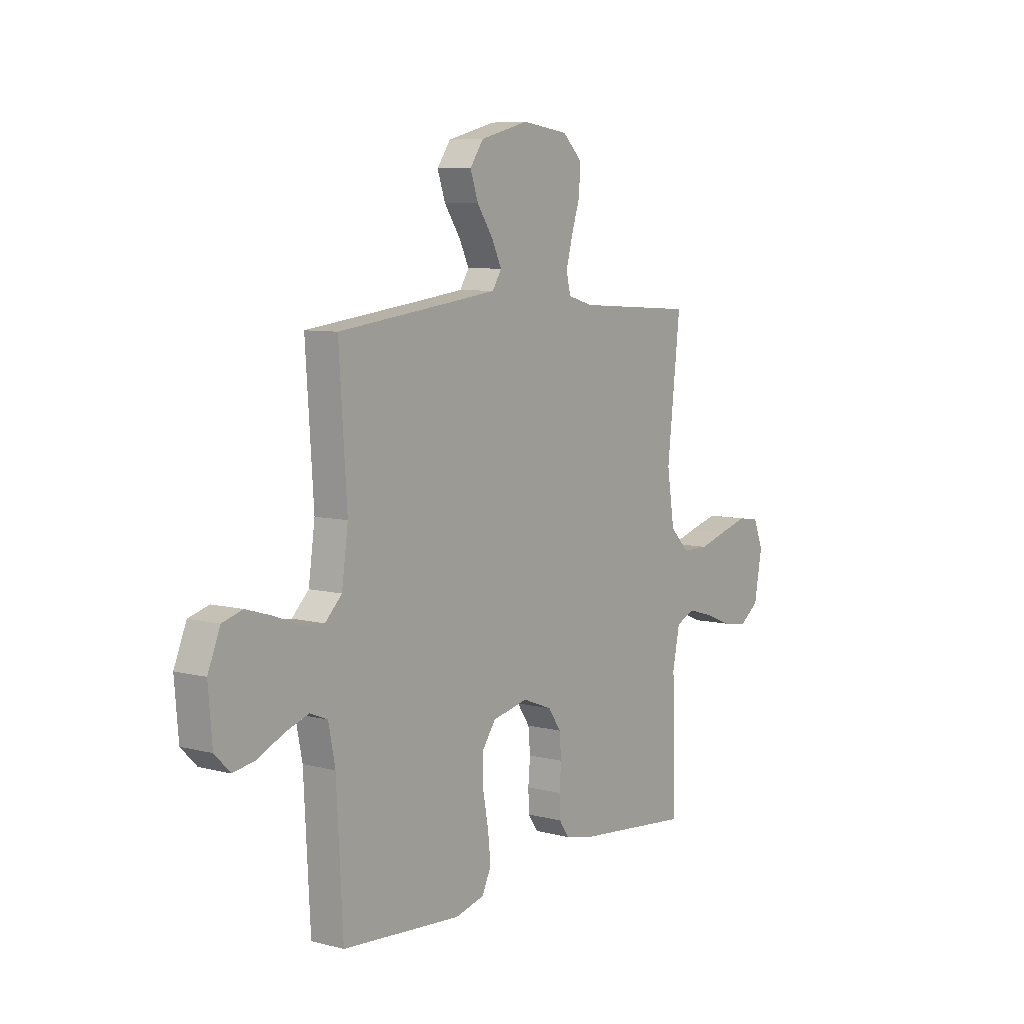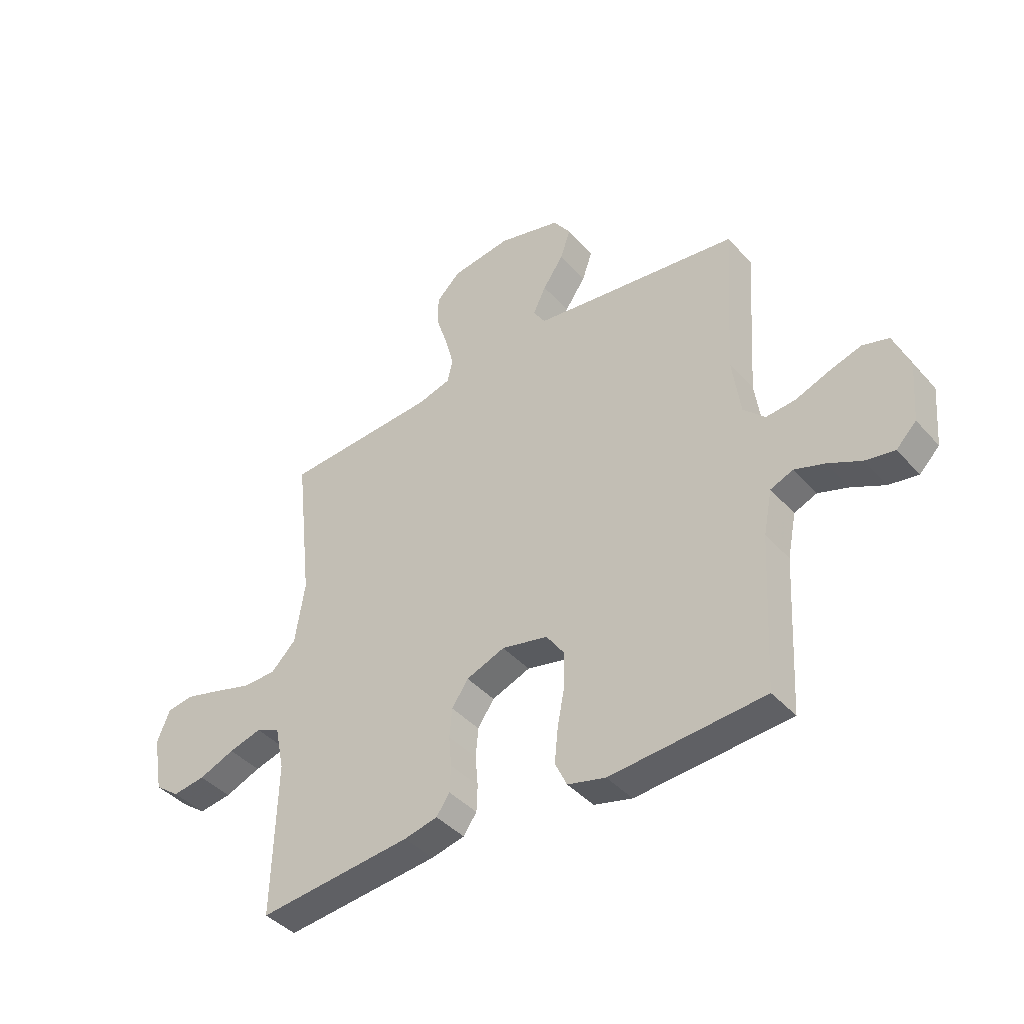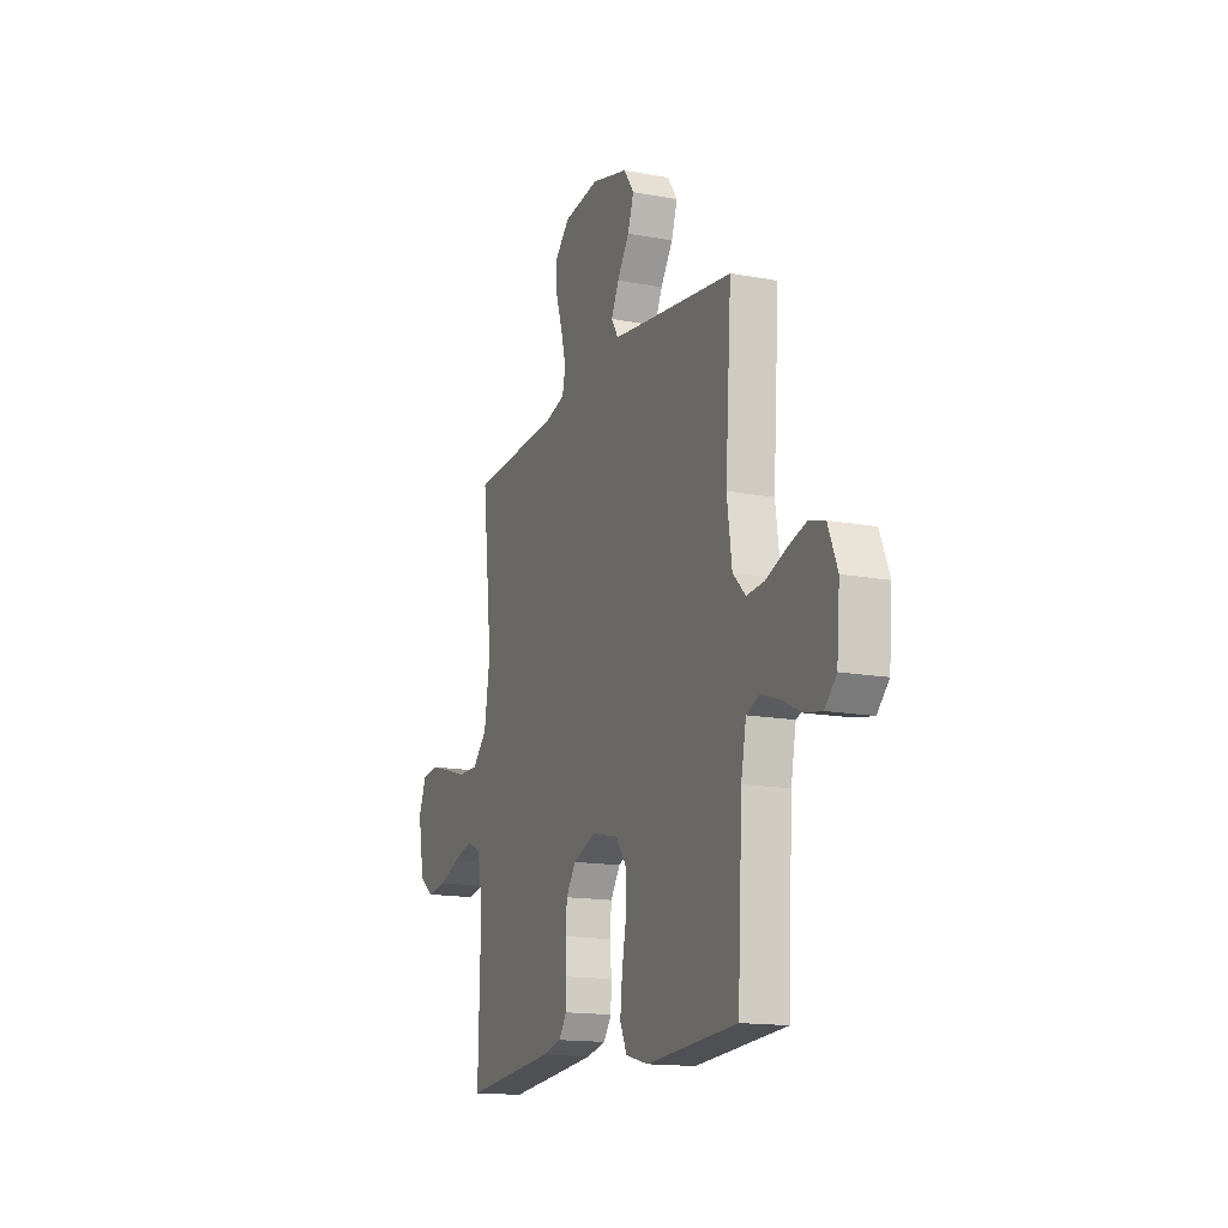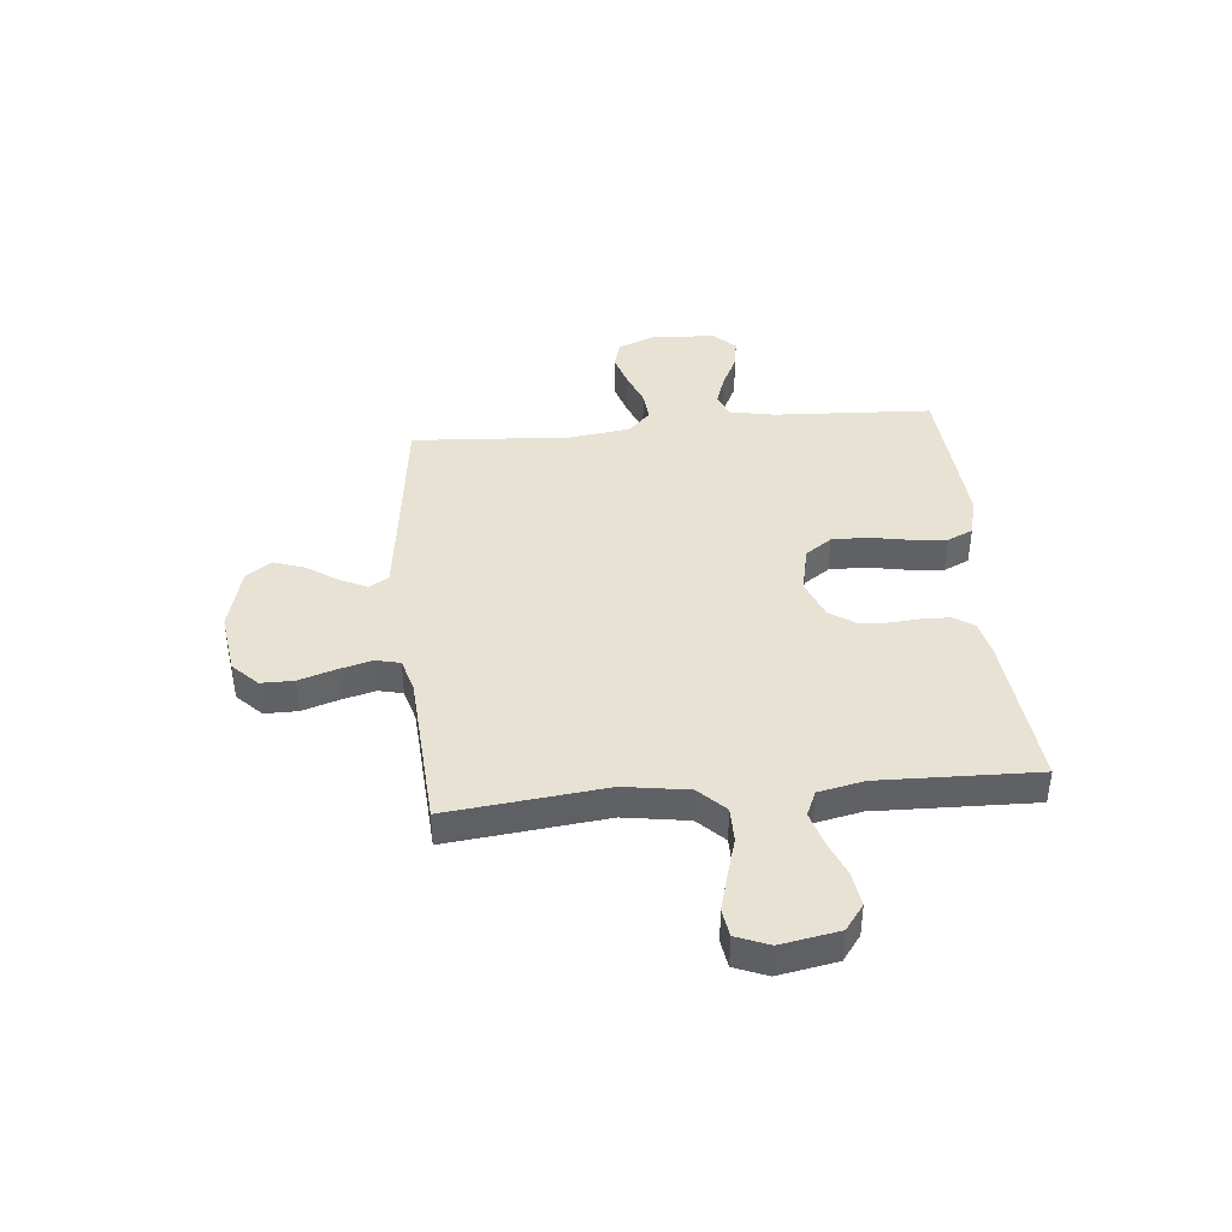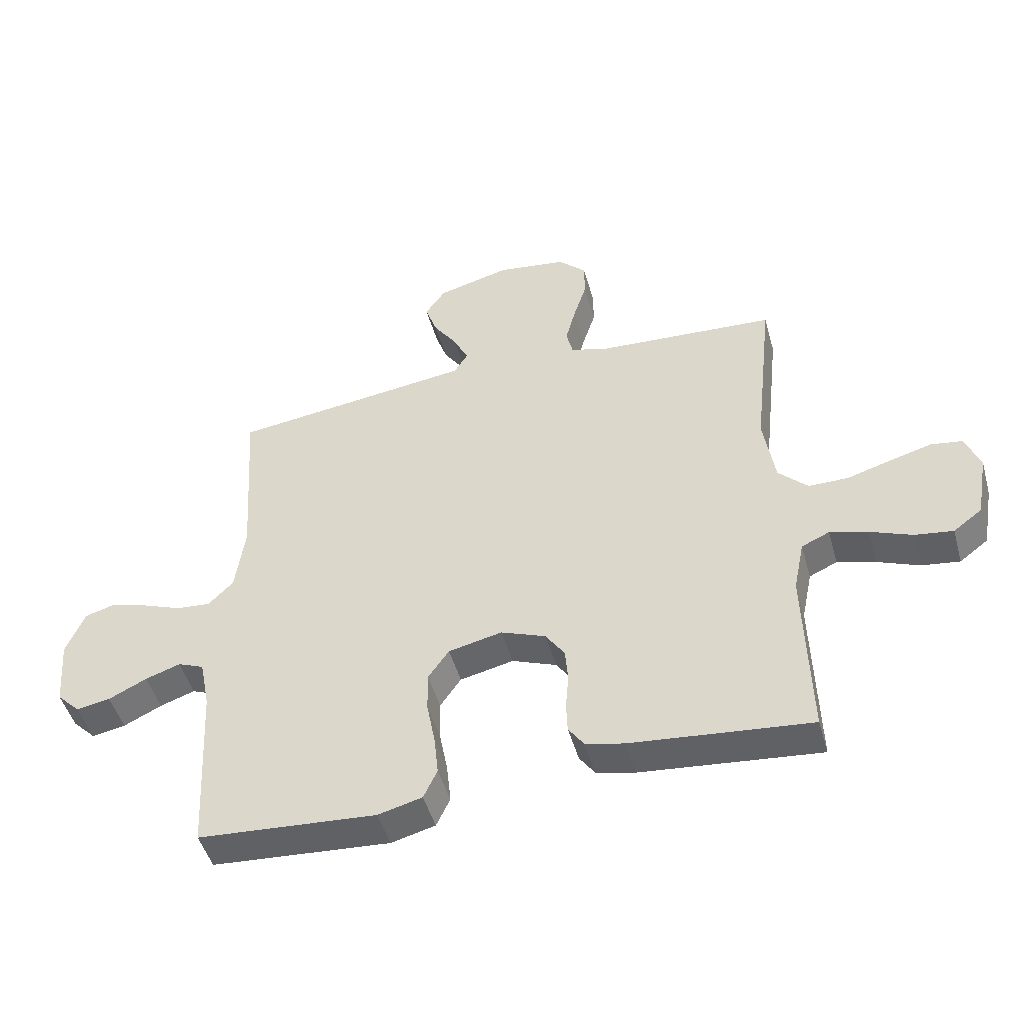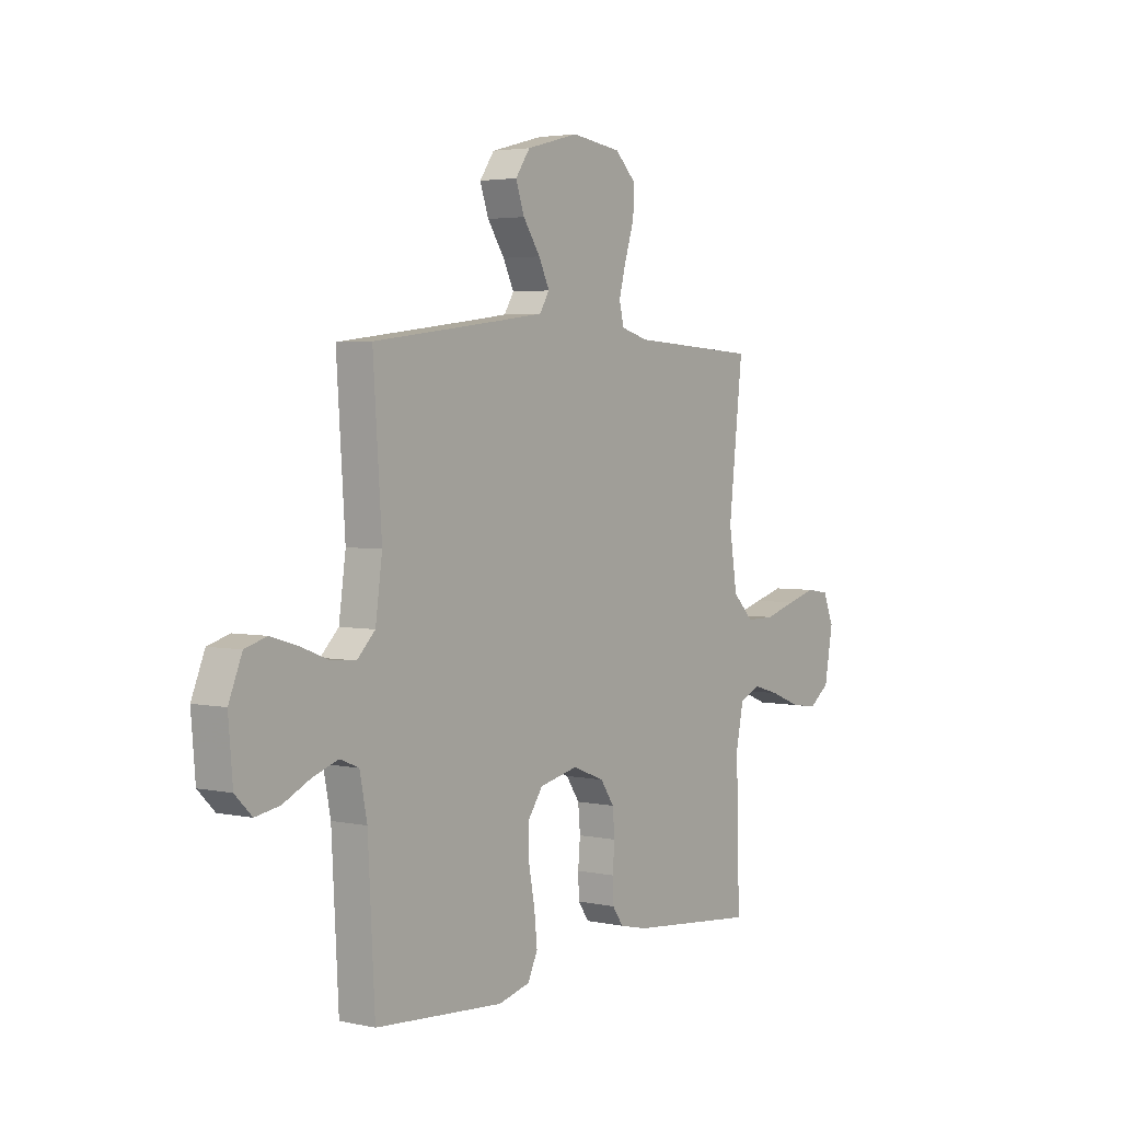
<metadata>
{"format":"obj","ext":"obj","renderer":"f3d","projection":"perspective","resolution":1024,"background":"white","views":[{"elev":7.5,"azim":-53.7,"up":"+Z"},{"elev":-41.7,"azim":-142.3,"up":"+Z"},{"elev":-15.1,"azim":-111.7,"up":"+Z"},{"elev":40.6,"azim":84.5,"up":"+Y"},{"elev":-48.0,"azim":15.6,"up":"+Z"},{"elev":3.4,"azim":-54.0,"up":"+Z"}]}
</metadata>
<code>
v -0.5 0.07 -0.5
v -0.516 0.07 -0.2
v -0.533 0.07 -0.114
v -0.577 0.07 -0.096
v -0.636 0.07 -0.116
v -0.7 0.07 -0.147
v -0.757 0.07 -0.157
v -0.796 0.07 -0.118
v -0.806 0.07 0
v -0.775 0.07 0.076
v -0.724 0.07 0.091
v -0.661 0.07 0.072
v -0.596 0.07 0.047
v -0.538 0.07 0.042
v -0.496 0.07 0.084
v -0.48 0.07 0.2
v -0.5 0.07 0.5
v -0.2 0.07 0.538
v -0.094 0.07 0.552
v -0.071 0.07 0.589
v -0.096 0.07 0.641
v -0.136 0.07 0.7
v -0.156 0.07 0.758
v -0.122 0.07 0.807
v 0 0.07 0.839
v 0.117 0.07 0.823
v 0.164 0.07 0.777
v 0.164 0.07 0.715
v 0.142 0.07 0.646
v 0.125 0.07 0.582
v 0.136 0.07 0.536
v 0.2 0.07 0.518
v 0.5 0.07 0.5
v 0.467 0.07 0.2
v 0.486 0.07 0.078
v 0.535 0.07 0.029
v 0.602 0.07 0.029
v 0.676 0.07 0.051
v 0.745 0.07 0.07
v 0.798 0.07 0.062
v 0.823 0.07 0
v 0.803 0.07 -0.111
v 0.755 0.07 -0.147
v 0.691 0.07 -0.138
v 0.621 0.07 -0.11
v 0.557 0.07 -0.092
v 0.51 0.07 -0.113
v 0.492 0.07 -0.2
v 0.5 0.07 -0.5
v 0.2 0.07 -0.47
v 0.135 0.07 -0.455
v 0.109 0.07 -0.418
v 0.107 0.07 -0.366
v 0.112 0.07 -0.307
v 0.107 0.07 -0.25
v 0.075 0.07 -0.203
v 0 0.07 -0.174
v -0.09 0.07 -0.194
v -0.125 0.07 -0.244
v -0.124 0.07 -0.312
v -0.11 0.07 -0.386
v -0.103 0.07 -0.454
v -0.126 0.07 -0.503
v -0.2 0.07 -0.522
v -0.5 0 -0.5
v -0.516 0 -0.2
v -0.533 0 -0.114
v -0.577 0 -0.096
v -0.636 0 -0.116
v -0.7 0 -0.147
v -0.757 0 -0.157
v -0.796 0 -0.118
v -0.806 0 0
v -0.775 0 0.076
v -0.724 0 0.091
v -0.661 0 0.072
v -0.596 0 0.047
v -0.538 0 0.042
v -0.496 0 0.084
v -0.48 0 0.2
v -0.5 0 0.5
v -0.2 0 0.538
v -0.094 0 0.552
v -0.071 0 0.589
v -0.096 0 0.641
v -0.136 0 0.7
v -0.156 0 0.758
v -0.122 0 0.807
v 0 0 0.839
v 0.117 0 0.823
v 0.164 0 0.777
v 0.164 0 0.715
v 0.142 0 0.646
v 0.125 0 0.582
v 0.136 0 0.536
v 0.2 0 0.518
v 0.5 0 0.5
v 0.467 0 0.2
v 0.486 0 0.078
v 0.535 0 0.029
v 0.602 0 0.029
v 0.676 0 0.051
v 0.745 0 0.07
v 0.798 0 0.062
v 0.823 0 0
v 0.803 0 -0.111
v 0.755 0 -0.147
v 0.691 0 -0.138
v 0.621 0 -0.11
v 0.557 0 -0.092
v 0.51 0 -0.113
v 0.492 0 -0.2
v 0.5 0 -0.5
v 0.2 0 -0.47
v 0.135 0 -0.455
v 0.109 0 -0.418
v 0.107 0 -0.366
v 0.112 0 -0.307
v 0.107 0 -0.25
v 0.075 0 -0.203
v 0 0 -0.174
v -0.09 0 -0.194
v -0.125 0 -0.244
v -0.124 0 -0.312
v -0.11 0 -0.386
v -0.103 0 -0.454
v -0.126 0 -0.503
v -0.2 0 -0.522
f 64 1 2
f 63 64 2
f 62 63 2
f 61 62 2
f 60 61 2
f 59 60 2 3
f 58 59 3 4
f 57 58 4
f 52 53 54
f 51 52 54
f 50 51 54
f 49 50 54
f 48 49 54
f 47 48 54 55
f 46 47 55 56
f 43 44 45
f 42 43 45
f 41 42 45
f 40 41 45
f 39 40 45
f 38 39 45
f 37 38 45
f 36 37 45 46
f 46 56 57
f 36 46 57
f 35 36 57
f 32 33 34
f 35 57 4
f 34 35 4
f 32 34 4
f 31 32 4
f 27 28 29
f 26 27 29
f 25 26 29
f 24 25 29
f 23 24 29
f 22 23 29
f 21 22 29
f 20 21 29 30
f 16 17 18
f 15 16 18 19
f 11 12 13
f 10 11 13
f 9 10 13
f 8 9 13
f 7 8 13
f 6 7 13
f 5 6 13
f 5 13 14
f 4 5 14 15
f 19 20 30 31
f 4 15 19 31
f 66 65 128
f 66 128 127
f 66 127 126
f 66 126 125
f 66 125 124
f 67 66 124 123
f 68 67 123 122
f 68 122 121
f 118 117 116
f 118 116 115
f 118 115 114
f 118 114 113
f 118 113 112
f 119 118 112 111
f 120 119 111 110
f 109 108 107
f 109 107 106
f 109 106 105
f 109 105 104
f 109 104 103
f 109 103 102
f 109 102 101
f 110 109 101 100
f 121 120 110
f 121 110 100
f 121 100 99
f 98 97 96
f 68 121 99
f 68 99 98
f 68 98 96
f 68 96 95
f 93 92 91
f 93 91 90
f 93 90 89
f 93 89 88
f 93 88 87
f 93 87 86
f 93 86 85
f 94 93 85 84
f 82 81 80
f 83 82 80 79
f 77 76 75
f 77 75 74
f 77 74 73
f 77 73 72
f 77 72 71
f 77 71 70
f 77 70 69
f 78 77 69
f 79 78 69 68
f 95 94 84 83
f 95 83 79 68
f 1 65 66 2
f 2 66 67 3
f 3 67 68 4
f 4 68 69 5
f 5 69 70 6
f 6 70 71 7
f 7 71 72 8
f 8 72 73 9
f 9 73 74 10
f 10 74 75 11
f 11 75 76 12
f 12 76 77 13
f 13 77 78 14
f 14 78 79 15
f 15 79 80 16
f 16 80 81 17
f 17 81 82 18
f 18 82 83 19
f 19 83 84 20
f 20 84 85 21
f 21 85 86 22
f 22 86 87 23
f 23 87 88 24
f 24 88 89 25
f 25 89 90 26
f 26 90 91 27
f 27 91 92 28
f 28 92 93 29
f 29 93 94 30
f 30 94 95 31
f 31 95 96 32
f 32 96 97 33
f 33 97 98 34
f 34 98 99 35
f 35 99 100 36
f 36 100 101 37
f 37 101 102 38
f 38 102 103 39
f 39 103 104 40
f 40 104 105 41
f 41 105 106 42
f 42 106 107 43
f 43 107 108 44
f 44 108 109 45
f 45 109 110 46
f 46 110 111 47
f 47 111 112 48
f 48 112 113 49
f 49 113 114 50
f 50 114 115 51
f 51 115 116 52
f 52 116 117 53
f 53 117 118 54
f 54 118 119 55
f 55 119 120 56
f 56 120 121 57
f 57 121 122 58
f 58 122 123 59
f 59 123 124 60
f 60 124 125 61
f 61 125 126 62
f 62 126 127 63
f 63 127 128 64
f 64 128 65 1

</code>
